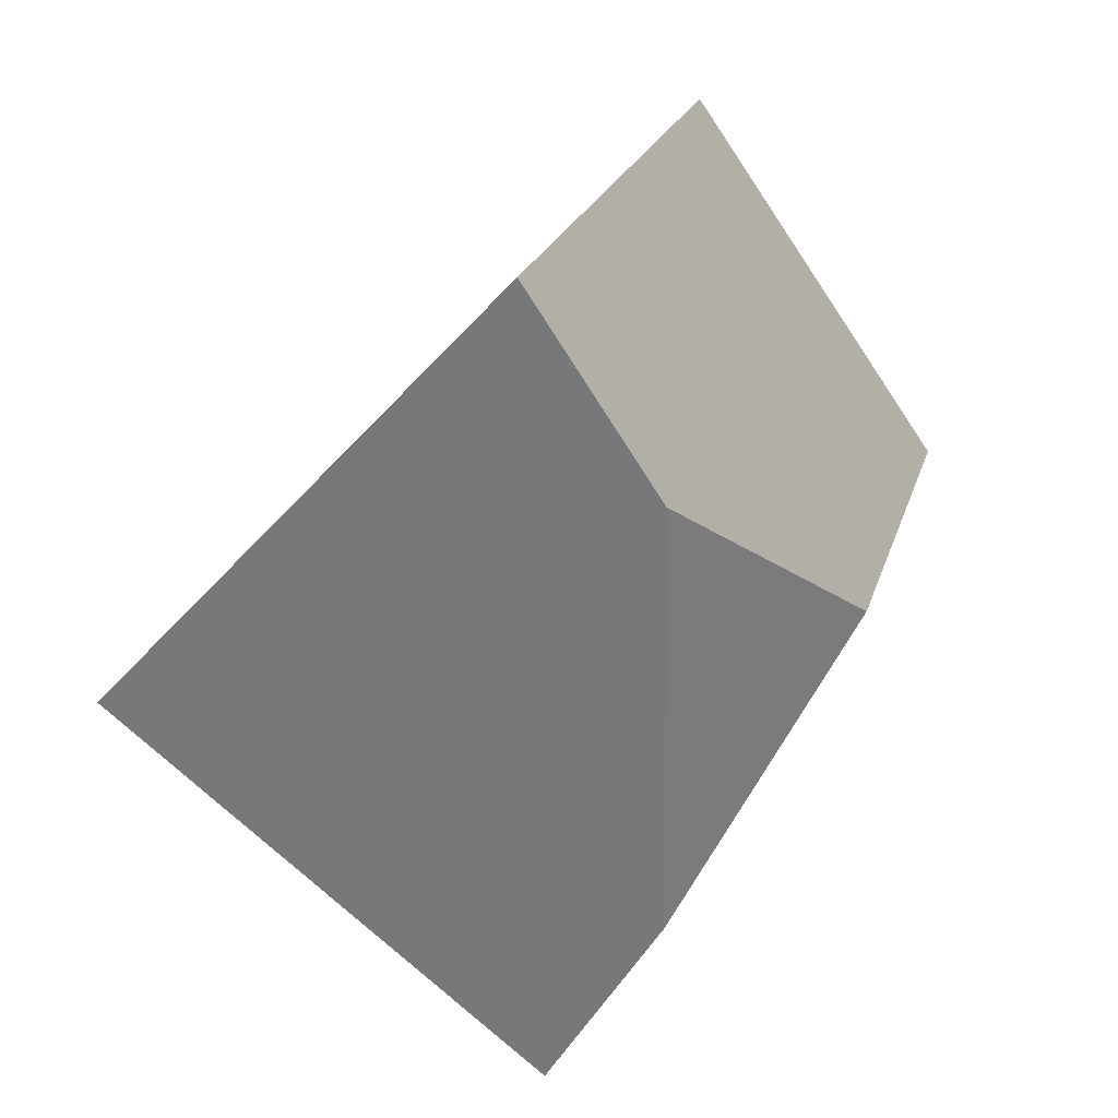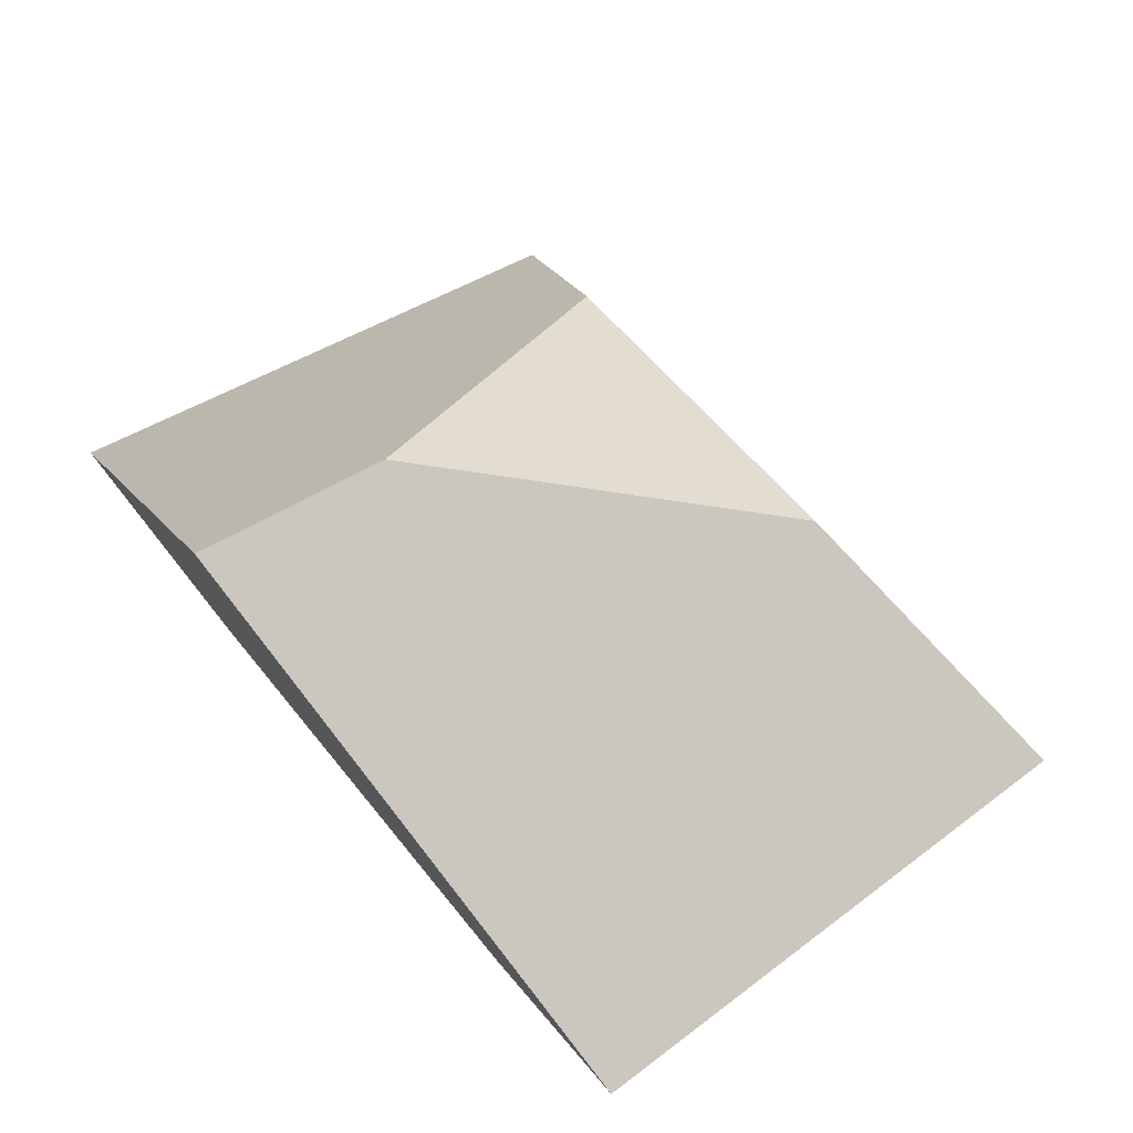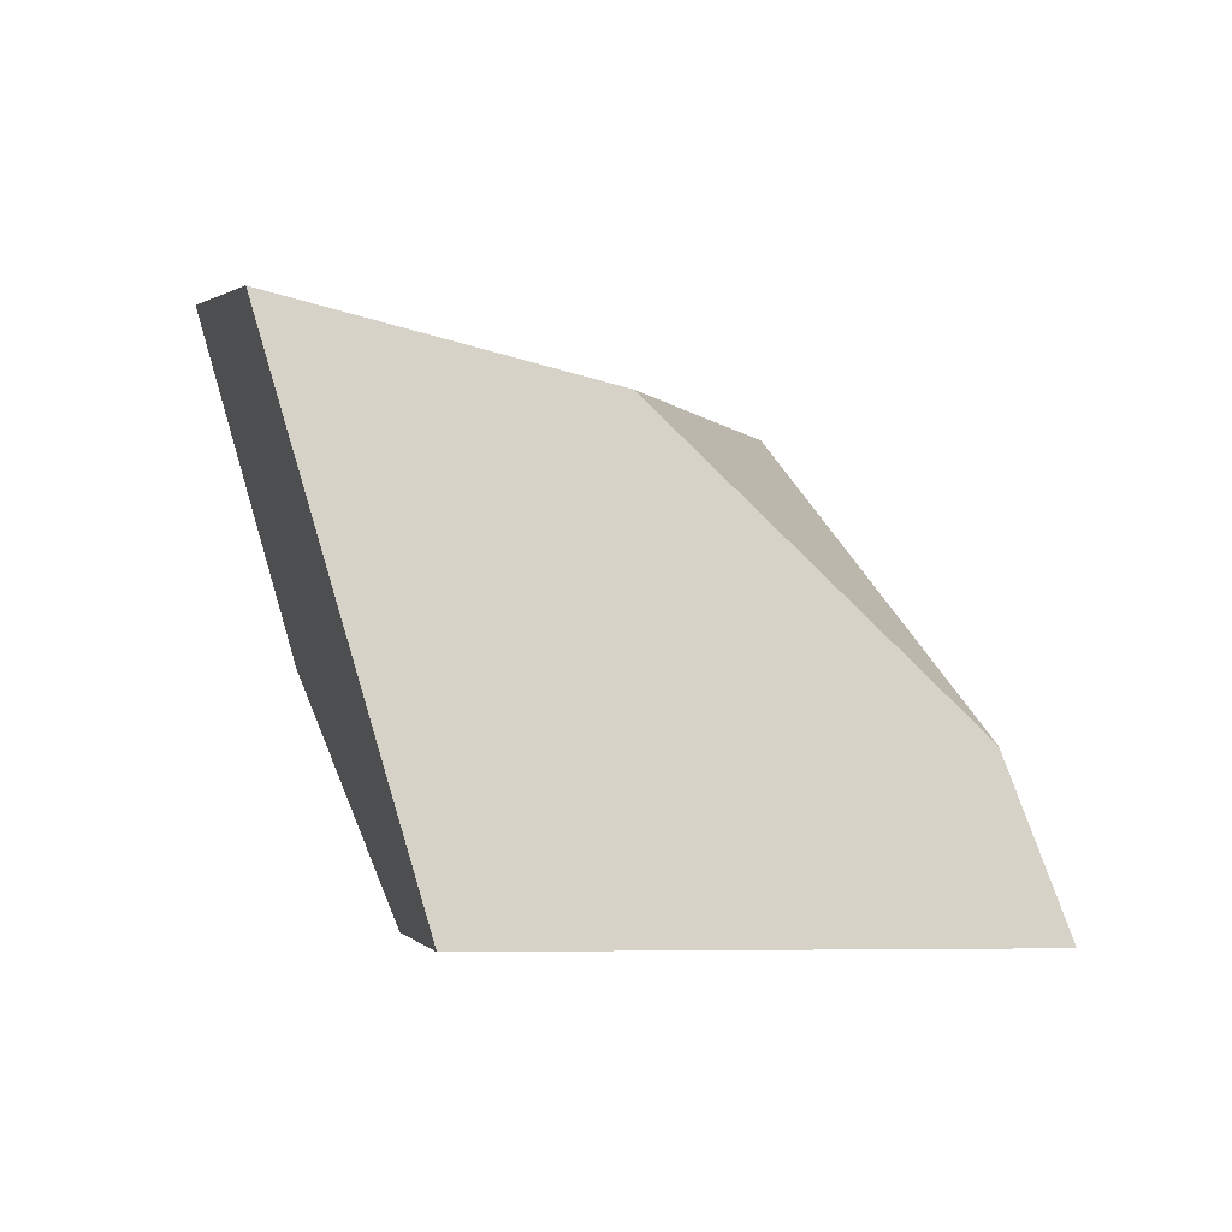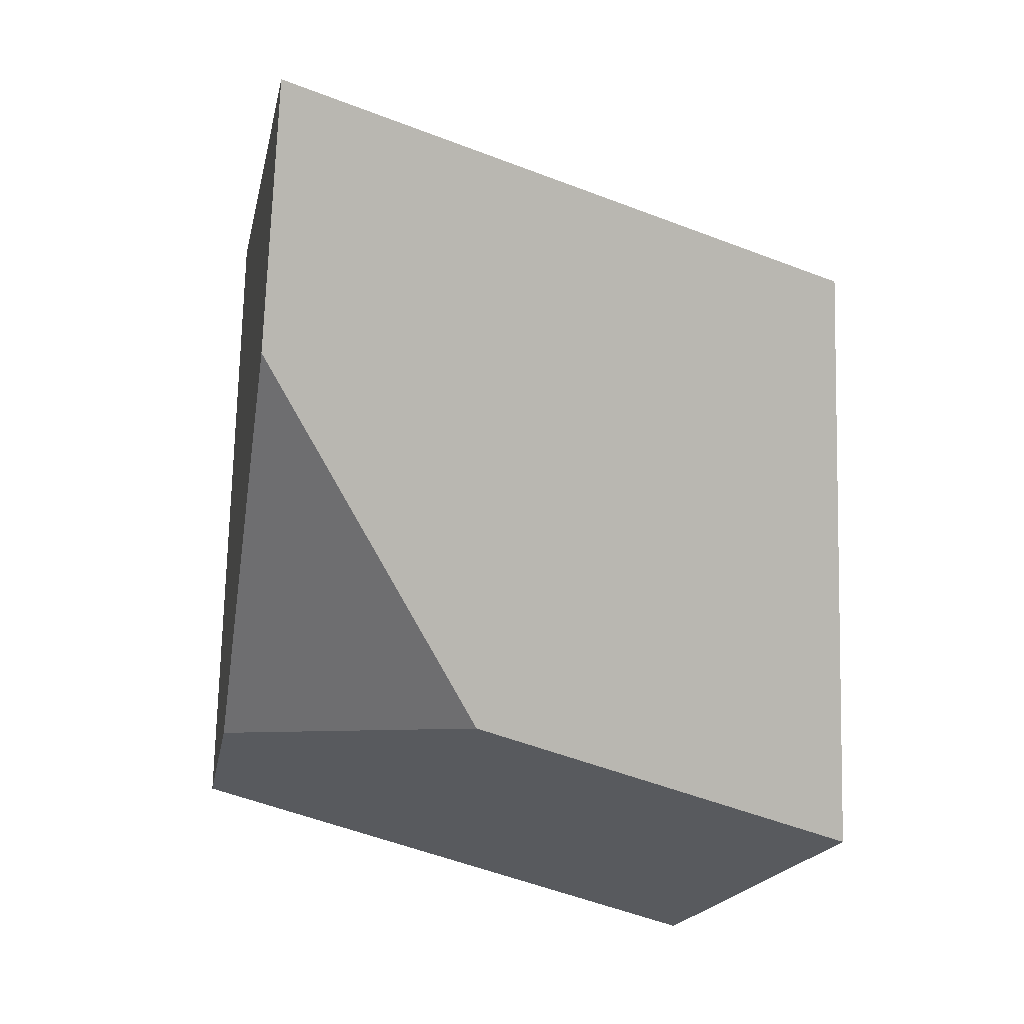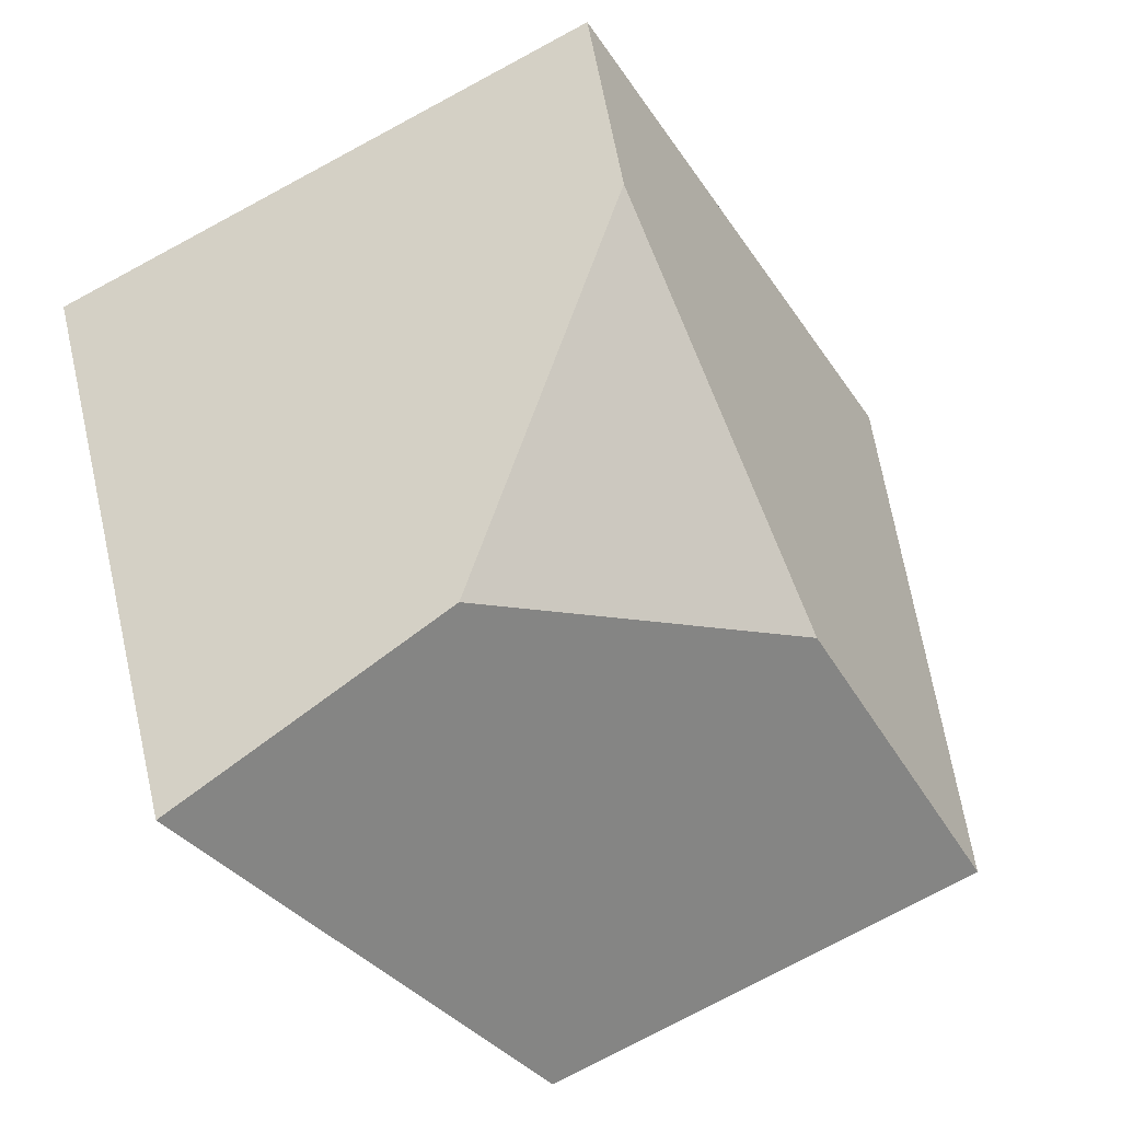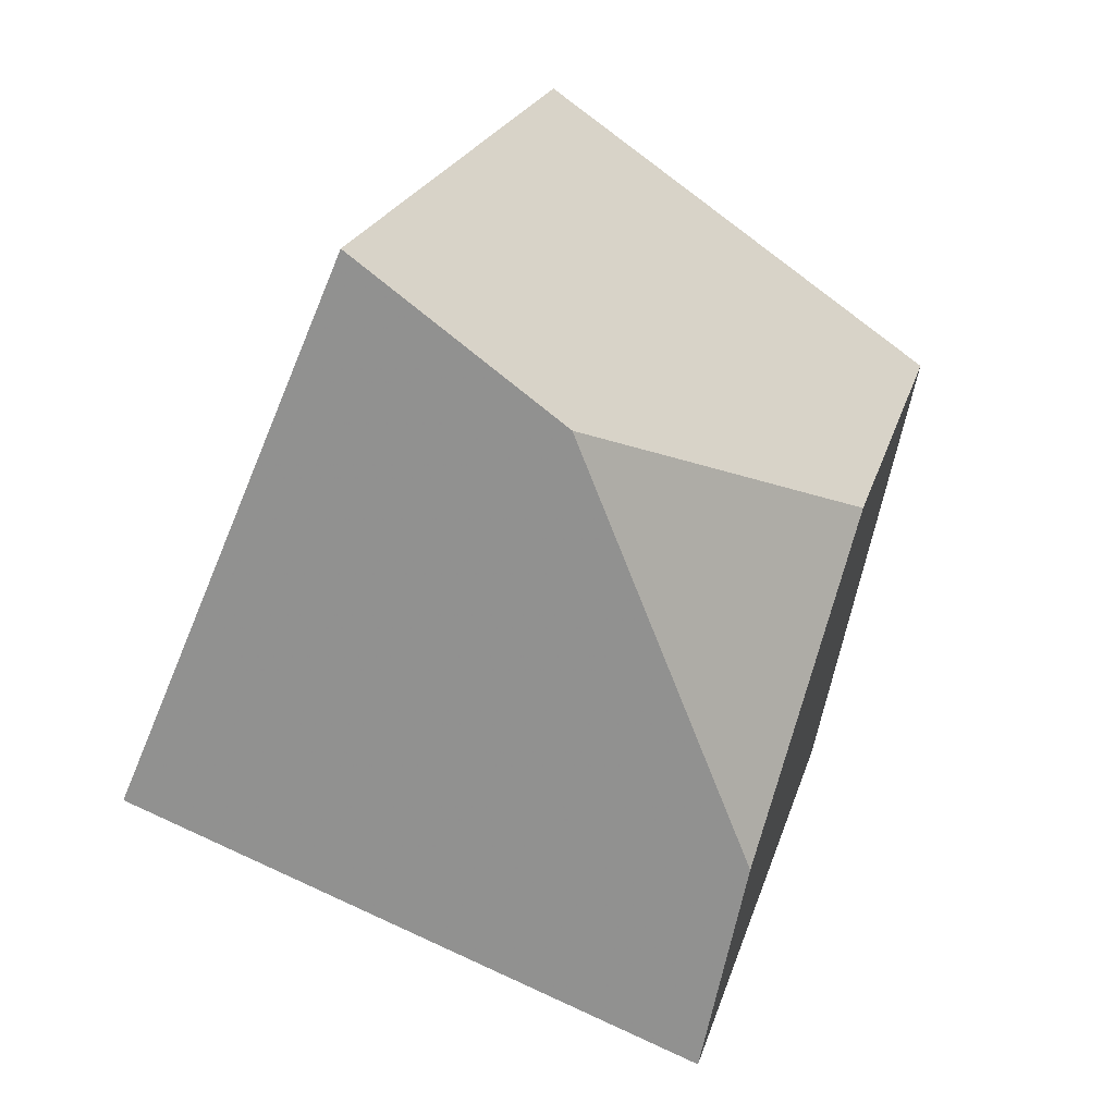
<metadata>
{"format":"obj","ext":"obj","renderer":"f3d","projection":"perspective","resolution":1024,"background":"white","views":[{"elev":-59.4,"azim":-108.5,"up":"+Z"},{"elev":74.2,"azim":-130.3,"up":"+Y"},{"elev":-1.4,"azim":91.0,"up":"+Z"},{"elev":-34.6,"azim":-101.0,"up":"+Y"},{"elev":42.2,"azim":-16.3,"up":"+Y"},{"elev":-67.2,"azim":-88.8,"up":"+Z"}]}
</metadata>
<code>
v 0.7014 0.2868 -0.2717
v 0.64 0.271 -0.2654
v 0.6439 0.2848 -0.3125
v 0.6815 0.3016 -0.3428
v 0.7113 0.3083 -0.3422
v 0.6658 0.3717 -0.3219
v 0.6789 0.3283 -0.2806
v 0.6681 0.3805 -0.3457
v 0.6203 0.3233 -0.3452
v 0.5971 0.3493 -0.3467
v 0.6336 0.3445 -0.2826
v 0.5946 0.3251 -0.2764
f 1 2 3
f 1 3 4
f 1 4 5
f 6 7 1
f 6 1 5
f 6 5 8
f 4 9 10
f 4 10 8
f 4 8 5
f 11 6 8
f 11 8 10
f 11 10 12
f 9 3 2
f 9 2 12
f 9 12 10
f 7 11 12
f 7 12 2
f 7 2 1
f 6 11 7
f 4 3 9

</code>
